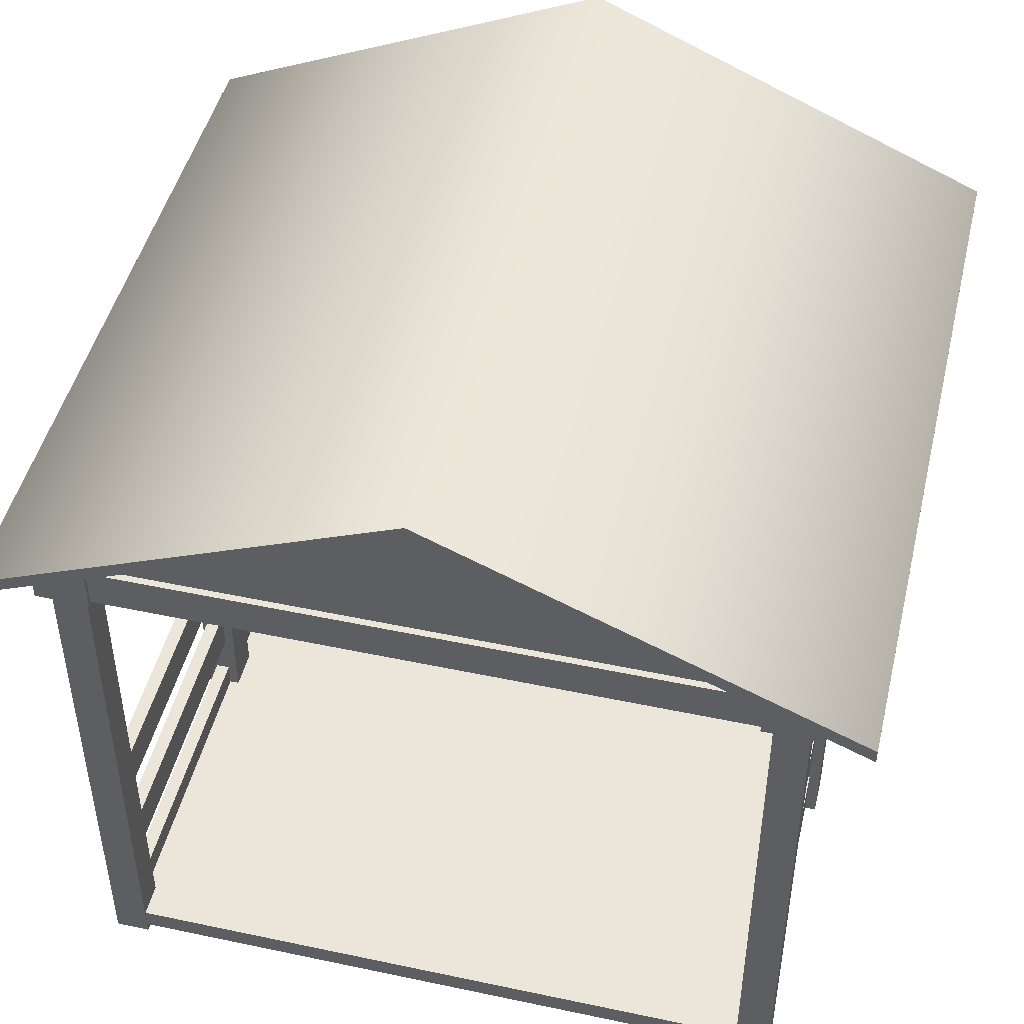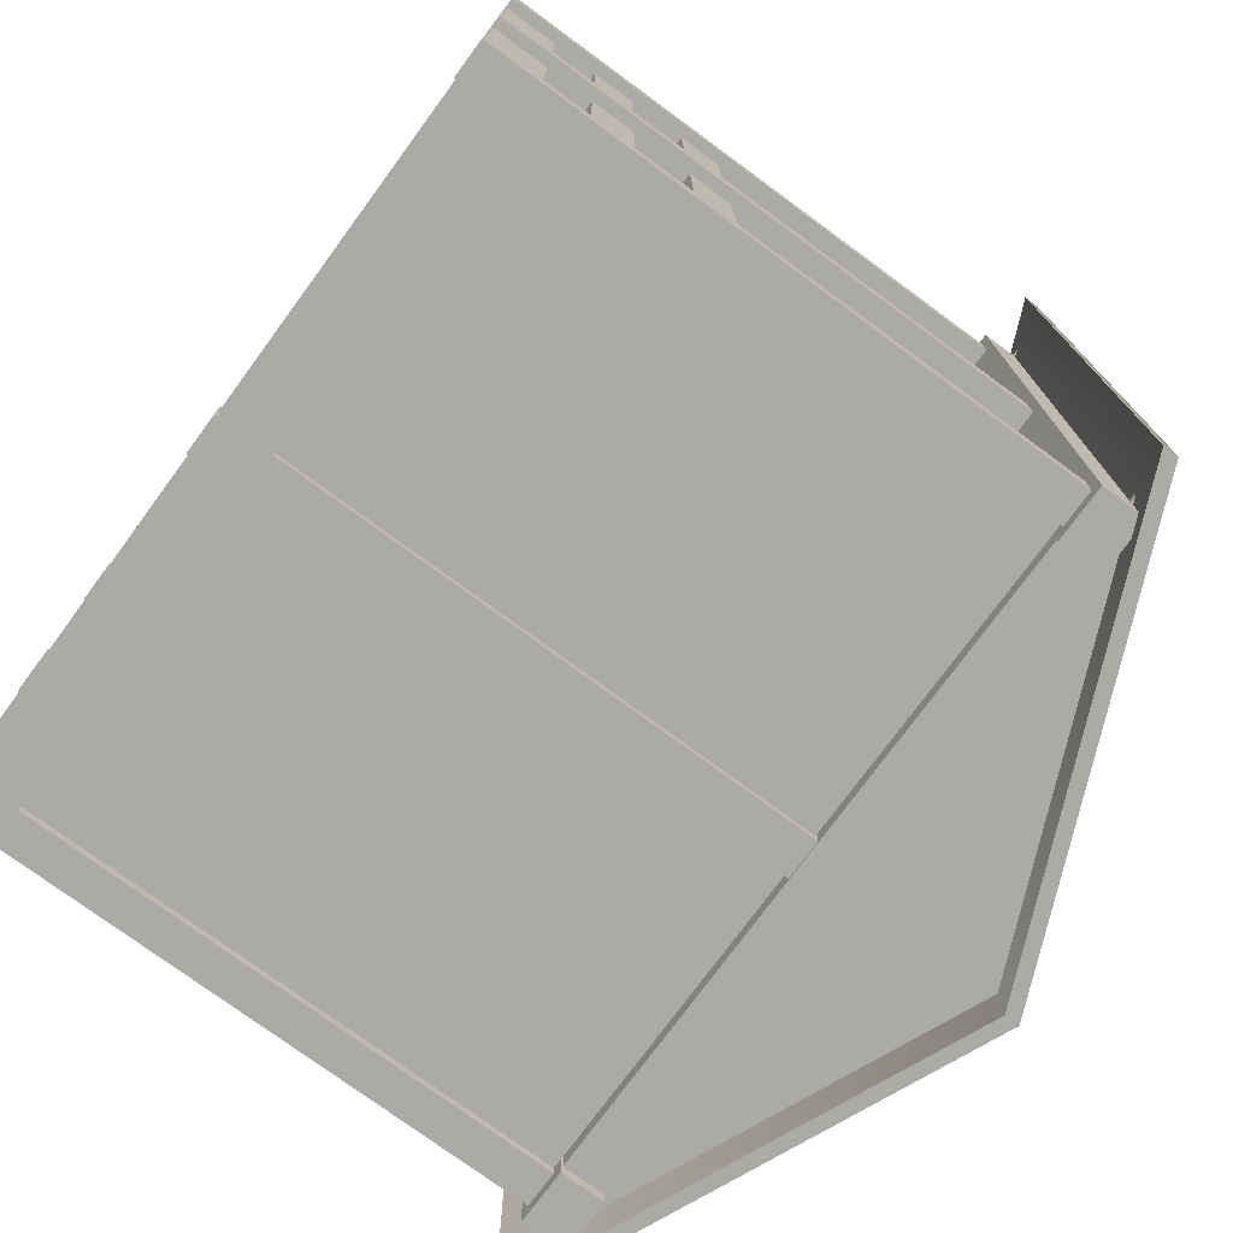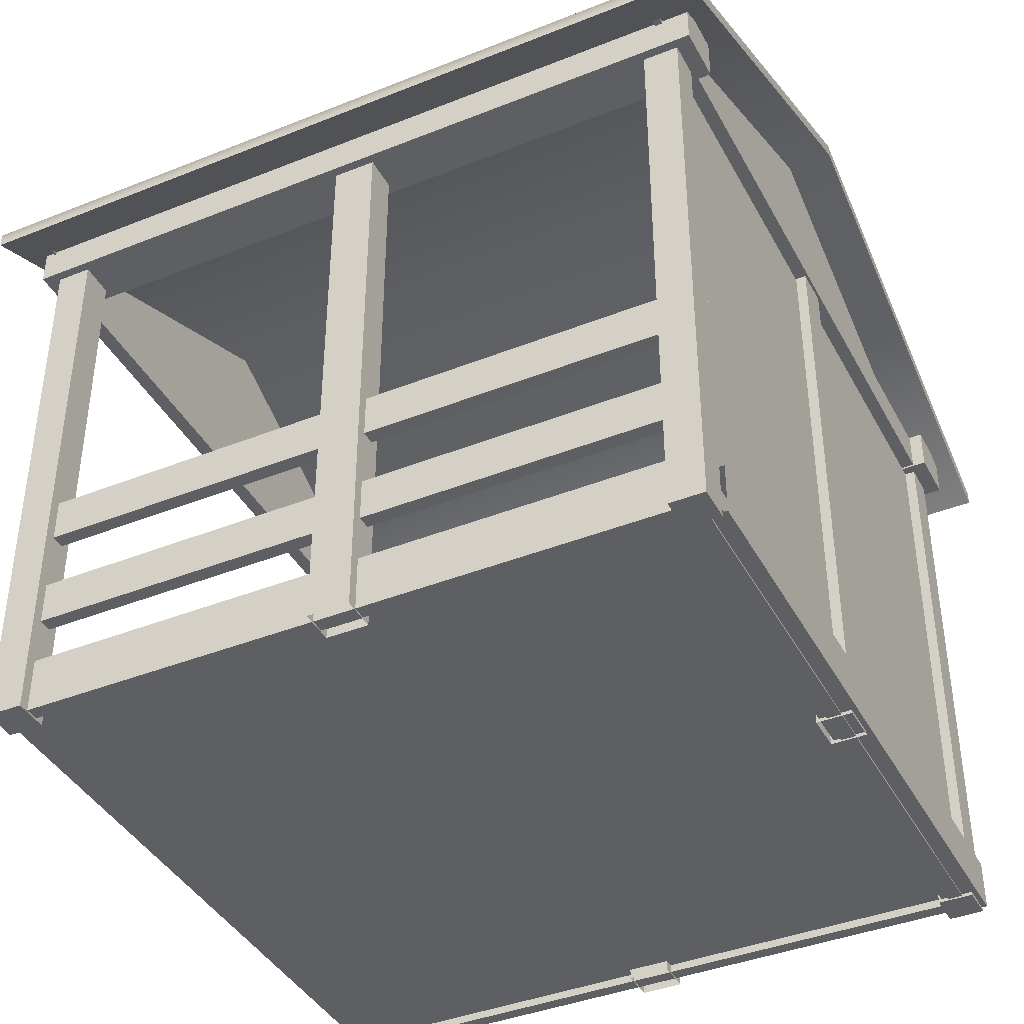
<metadata>
{"format":"obj","ext":"obj","renderer":"f3d","projection":"perspective","resolution":1024,"background":"white","views":[{"elev":47.0,"azim":-166.5,"up":"+Z"},{"elev":-76.0,"azim":-126.3,"up":"+Y"},{"elev":-40.4,"azim":-63.9,"up":"+Z"}]}
</metadata>
<code>
g AnimalStall
v 0.002191 -2.318 5.173
v 2.508 -2.318 4.037
v -2.504 -2.318 4.037
v 0.002191 -2.268 5.173
v -2.504 -2.268 4.037
v 2.508 -2.268 4.037
v 0.002191 2.287 5.173
v 2.508 2.287 4.037
v -2.504 2.287 4.037
v 0.002191 2.301 5.173
v -2.504 2.301 4.037
v 2.508 2.301 4.037
v 2.378 2.266 0.1169
v 2.378 2.266 3.864
v 2.149 2.266 3.864
v 2.149 2.266 0.1169
v 2.149 2.037 0.1169
v 2.149 2.037 3.864
v 2.378 2.037 3.864
v 2.378 2.037 0.1169
v 2.149 2.037 0.1169
v 2.378 2.037 0.1169
v 2.378 2.266 0.1169
v 2.149 2.266 0.1169
v 2.149 2.266 0.1169
v 2.149 2.266 3.864
v 2.149 2.037 3.864
v 2.149 2.037 0.1169
v 2.378 2.037 0.1169
v 2.378 2.037 3.864
v 2.378 2.266 3.864
v 2.378 2.266 0.1169
v 2.213 2.124 1.753
v 2.213 -0.05948 1.47
v 2.213 2.124 1.47
v 2.213 -0.05948 1.753
v 2.213 -2.243 1.753
v 2.213 -2.243 1.47
v 2.305 2.124 1.753
v 2.213 -0.05948 1.753
v 2.213 2.124 1.753
v 2.305 -0.05948 1.753
v 2.305 -2.243 1.753
v 2.213 -2.243 1.753
v 2.213 2.124 1.47
v 2.305 -0.05948 1.47
v 2.305 2.124 1.47
v 2.213 -0.05948 1.47
v 2.213 -2.243 1.47
v 2.305 -2.243 1.47
v 2.305 2.124 1.47
v 2.305 -0.05948 1.753
v 2.305 2.124 1.753
v 2.305 -0.05948 1.47
v 2.305 -2.243 1.47
v 2.305 -2.243 1.753
v 2.213 2.124 1.085
v 2.213 -0.05948 0.8013
v 2.213 2.124 0.8013
v 2.213 -0.05948 1.085
v 2.213 -2.243 1.085
v 2.213 -2.243 0.8013
v 2.305 2.124 1.085
v 2.213 -0.05948 1.085
v 2.213 2.124 1.085
v 2.305 -0.05948 1.085
v 2.305 -2.243 1.085
v 2.213 -2.243 1.085
v 2.213 2.124 0.8013
v 2.305 -0.05948 0.8013
v 2.305 2.124 0.8013
v 2.213 -0.05948 0.8013
v 2.213 -2.243 0.8013
v 2.305 -2.243 0.8013
v 2.305 2.124 0.8013
v 2.305 -0.05948 1.085
v 2.305 2.124 1.085
v 2.305 -0.05948 0.8013
v 2.305 -2.243 0.8013
v 2.305 -2.243 1.085
v 2.213 2.124 0.4948
v 2.213 -0.05948 0.1273
v 2.213 2.124 0.1273
v 2.213 -0.05948 0.4948
v 2.213 -2.243 0.4948
v 2.213 -2.243 0.1273
v 2.305 2.124 0.4948
v 2.213 -0.05948 0.4948
v 2.213 2.124 0.4948
v 2.305 -0.05948 0.4948
v 2.305 -2.243 0.4948
v 2.213 -2.243 0.4948
v 2.213 2.124 0.1273
v 2.305 -0.05948 0.1273
v 2.305 2.124 0.1273
v 2.213 -0.05948 0.1273
v 2.213 -2.243 0.1273
v 2.305 -2.243 0.1273
v 2.305 2.124 0.1273
v 2.305 -0.05948 0.4948
v 2.305 2.124 0.4948
v 2.305 -0.05948 0.1273
v 2.305 -2.243 0.1273
v 2.305 -2.243 0.4948
v 2.378 0.07795 0.1169
v 2.378 0.07795 3.864
v 2.149 0.07795 3.864
v 2.149 0.07795 0.1169
v 2.149 0.07795 0.1169
v 2.149 0.07795 3.864
v 2.149 -0.05948 3.864
v 2.149 -0.05948 0.1169
v 2.149 -0.1969 0.1169
v 2.149 -0.1969 3.864
v 2.378 -0.05948 0.1169
v 2.378 0.07795 3.864
v 2.378 0.07795 0.1169
v 2.378 -0.05948 3.864
v 2.378 -0.1969 3.864
v 2.378 -0.1969 0.1169
v -2.373 2.266 0.1169
v -2.145 2.266 0.1169
v -2.145 2.266 3.864
v -2.373 2.266 3.864
v -2.145 2.037 0.1169
v -2.373 2.037 0.1169
v -2.373 2.037 3.864
v -2.145 2.037 3.864
v -2.145 2.037 0.1169
v -2.145 2.266 0.1169
v -2.373 2.266 0.1169
v -2.373 2.037 0.1169
v -2.145 2.266 0.1169
v -2.145 2.037 0.1169
v -2.145 2.037 3.864
v -2.145 2.266 3.864
v -2.373 2.037 0.1169
v -2.373 2.266 0.1169
v -2.373 2.266 3.864
v -2.373 2.037 3.864
v -2.208 2.124 1.753
v -2.208 2.124 1.47
v -2.208 -0.05948 1.47
v -2.208 -0.05948 1.753
v -2.208 -2.243 1.753
v -2.208 -2.243 1.47
v -2.301 2.124 1.753
v -2.208 2.124 1.753
v -2.208 -0.05948 1.753
v -2.301 -0.05948 1.753
v -2.301 -2.243 1.753
v -2.208 -2.243 1.753
v -2.208 2.124 1.47
v -2.301 2.124 1.47
v -2.301 -0.05948 1.47
v -2.208 -0.05948 1.47
v -2.208 -2.243 1.47
v -2.301 -2.243 1.47
v -2.301 2.124 1.47
v -2.301 2.124 1.753
v -2.301 -0.05948 1.753
v -2.301 -0.05948 1.47
v -2.301 -2.243 1.47
v -2.301 -2.243 1.753
v -2.208 2.124 1.085
v -2.208 2.124 0.8013
v -2.208 -0.05948 0.8013
v -2.208 -0.05948 1.085
v -2.208 -2.243 1.085
v -2.208 -2.243 0.8013
v -2.301 2.124 1.085
v -2.208 2.124 1.085
v -2.208 -0.05948 1.085
v -2.301 -0.05948 1.085
v -2.301 -2.243 1.085
v -2.208 -2.243 1.085
v -2.208 2.124 0.8013
v -2.301 2.124 0.8013
v -2.301 -0.05948 0.8013
v -2.208 -0.05948 0.8013
v -2.208 -2.243 0.8013
v -2.301 -2.243 0.8013
v -2.301 2.124 0.8013
v -2.301 2.124 1.085
v -2.301 -0.05948 1.085
v -2.301 -0.05948 0.8013
v -2.301 -2.243 0.8013
v -2.301 -2.243 1.085
v -2.208 2.124 0.4948
v -2.208 2.124 0.1273
v -2.208 -0.05948 0.1273
v -2.208 -0.05948 0.4948
v -2.208 -2.243 0.4948
v -2.208 -2.243 0.1273
v -2.301 2.124 0.4948
v -2.208 2.124 0.4948
v -2.208 -0.05948 0.4948
v -2.301 -0.05948 0.4948
v -2.301 -2.243 0.4948
v -2.208 -2.243 0.4948
v -2.208 2.124 0.1273
v -2.301 2.124 0.1273
v -2.301 -0.05948 0.1273
v -2.208 -0.05948 0.1273
v -2.208 -2.243 0.1273
v -2.301 -2.243 0.1273
v -2.301 2.124 0.1273
v -2.301 2.124 0.4948
v -2.301 -0.05948 0.4948
v -2.301 -0.05948 0.1273
v -2.301 -2.243 0.1273
v -2.301 -2.243 0.4948
v -2.373 0.07795 0.1169
v -2.145 0.07795 0.1169
v -2.145 0.07795 3.864
v -2.373 0.07795 3.864
v -2.145 0.07795 0.1169
v -2.145 -0.05948 3.864
v -2.145 0.07795 3.864
v -2.145 -0.05948 0.1169
v -2.145 -0.1969 0.1169
v -2.145 -0.1969 3.864
v -2.373 -0.05948 0.1169
v -2.373 0.07795 0.1169
v -2.373 0.07795 3.864
v -2.373 -0.05948 3.864
v -2.373 -0.1969 3.864
v -2.373 -0.1969 0.1169
v 2.378 -2.385 0.1169
v 2.149 -2.385 0.1169
v 2.149 -2.385 3.864
v 2.378 -2.385 3.864
v 2.149 -2.156 0.1169
v 2.378 -2.156 0.1169
v 2.378 -2.156 3.864
v 2.149 -2.156 3.864
v 2.149 -2.156 0.1169
v 2.149 -2.385 0.1169
v 2.378 -2.385 0.1169
v 2.378 -2.156 0.1169
v 2.149 -2.385 0.1169
v 2.149 -2.156 0.1169
v 2.149 -2.156 3.864
v 2.149 -2.385 3.864
v 2.378 -2.156 0.1169
v 2.378 -2.385 0.1169
v 2.378 -2.385 3.864
v 2.378 -2.156 3.864
v 2.149 -2.224 3.829
v 2.149 -2.317 3.829
v 0.002191 -2.317 3.829
v 0.002191 -2.224 3.829
v -2.145 -2.224 3.829
v -2.145 -2.317 3.829
v 2.149 -2.317 3.829
v 2.149 -2.317 0.1273
v 0.002191 -2.317 0.1273
v 0.002191 -2.317 3.829
v -2.145 -2.317 3.829
v -2.145 -2.317 0.1273
v 2.149 -2.317 0.1273
v 2.149 -2.224 0.1273
v 0.002191 -2.224 0.1273
v 0.002191 -2.317 0.1273
v -2.145 -2.317 0.1273
v -2.145 -2.224 0.1273
v 2.149 -2.224 0.1273
v 2.149 -2.224 3.829
v 0.002191 -2.224 3.829
v 0.002191 -2.224 0.1273
v -2.145 -2.224 0.1273
v -2.145 -2.224 3.829
v 2.378 -0.1969 0.1169
v 2.149 -0.1969 0.1169
v 2.149 -0.1969 3.864
v 2.378 -0.1969 3.864
v 0.1269 -2.385 0.1169
v 0.002191 -2.385 3.864
v 0.1269 -2.385 3.864
v 0.002191 -2.385 0.1169
v -0.1225 -2.385 0.1169
v -0.1225 -2.385 3.864
v 0.002191 -2.156 0.1169
v 0.1269 -2.156 0.1169
v 0.1269 -2.156 3.864
v 0.002191 -2.156 3.864
v -0.1225 -2.156 3.864
v -0.1225 -2.156 0.1169
v 0.1269 -2.156 0.1169
v 0.1269 -2.385 0.1169
v 0.1269 -2.385 3.864
v 0.1269 -2.156 3.864
v -2.373 -2.385 0.1169
v -2.373 -2.385 3.864
v -2.145 -2.385 3.864
v -2.145 -2.385 0.1169
v -2.145 -2.156 0.1169
v -2.145 -2.156 3.864
v -2.373 -2.156 3.864
v -2.373 -2.156 0.1169
v -2.145 -2.156 0.1169
v -2.373 -2.156 0.1169
v -2.373 -2.385 0.1169
v -2.145 -2.385 0.1169
v -2.145 -2.385 0.1169
v -2.145 -2.385 3.864
v -2.145 -2.156 3.864
v -2.145 -2.156 0.1169
v -2.373 -2.156 0.1169
v -2.373 -2.156 3.864
v -2.373 -2.385 3.864
v -2.373 -2.385 0.1169
v -2.373 -0.1969 0.1169
v -2.373 -0.1969 3.864
v -2.145 -0.1969 3.864
v -2.145 -0.1969 0.1169
v -0.1225 -2.156 0.1169
v -0.1225 -2.156 3.864
v -0.1225 -2.385 3.864
v -0.1225 -2.385 0.1169
v -2.234 -2.378 0.1811
v 2.238 -2.378 0.1811
v 2.238 2.259 0.1811
v -2.234 2.259 0.1811
v -2.234 -2.378 0.324
v -2.234 2.259 0.324
v 2.238 2.259 0.324
v 2.238 -2.378 0.324
v 2.238 -2.378 0.1811
v 2.238 -2.378 0.324
v 2.238 2.259 0.324
v 2.238 2.259 0.1811
v -2.234 2.259 0.1811
v -2.234 2.259 0.324
v -2.234 -2.378 0.324
v -2.234 -2.378 0.1811
v 2.238 2.259 0.1811
v 2.238 2.259 0.324
v -2.234 2.259 0.324
v -2.234 2.259 0.1811
v -2.234 -2.378 0.1811
v -2.234 -2.378 0.324
v 2.238 -2.378 0.324
v 2.238 -2.378 0.1811
v 0.002191 -0.05948 5.105
v 2.773 -0.05948 3.91
v 2.773 2.503 3.91
v 0.002191 2.503 5.105
v 0.002191 -0.05948 5.105
v 0.002191 2.503 5.105
v -2.769 2.503 3.91
v -2.769 -0.05948 3.91
v 0.002191 -0.05948 5.105
v 0.002191 -2.622 5.105
v 2.773 -2.622 3.91
v 2.773 -0.05948 3.91
v 0.002191 -0.05948 5.105
v -2.769 -0.05948 3.91
v -2.769 -2.622 3.91
v 0.002191 -2.622 5.105
v 2.083 -2.49 4.111
v 2.083 -2.49 3.827
v 2.083 2.37 3.827
v 2.083 2.37 4.111
v 2.435 -2.49 4.111
v 2.083 -2.49 4.111
v 2.083 2.37 4.111
v 2.435 2.37 4.111
v 2.083 -2.49 3.827
v 2.435 -2.49 3.827
v 2.435 2.37 3.827
v 2.083 2.37 3.827
v 2.435 -2.49 3.827
v 2.435 -2.49 4.111
v 2.435 2.37 4.111
v 2.435 2.37 3.827
v 2.083 2.37 3.827
v 2.435 2.37 3.827
v 2.435 2.37 4.111
v 2.083 2.37 4.111
v 2.083 -2.49 3.827
v 2.083 -2.49 4.111
v 2.435 -2.49 4.111
v 2.435 -2.49 3.827
v -2.431 -2.49 4.111
v -2.431 -2.49 3.827
v -2.431 2.37 3.827
v -2.431 2.37 4.111
v -2.078 -2.49 4.111
v -2.431 -2.49 4.111
v -2.431 2.37 4.111
v -2.078 2.37 4.111
v -2.431 -2.49 3.827
v -2.078 -2.49 3.827
v -2.078 2.37 3.827
v -2.431 2.37 3.827
v -2.078 -2.49 3.827
v -2.078 -2.49 4.111
v -2.078 2.37 4.111
v -2.078 2.37 3.827
v -2.431 2.37 3.827
v -2.078 2.37 3.827
v -2.078 2.37 4.111
v -2.431 2.37 4.111
v -2.431 -2.49 3.827
v -2.431 -2.49 4.111
v -2.078 -2.49 4.111
v -2.078 -2.49 3.827
v 2.368 -2.402 4.099
v 2.368 -2.402 3.839
v -2.151 -2.402 3.839
v -2.151 -2.402 4.099
v 2.368 -2.191 4.099
v 2.368 -2.402 4.099
v -2.151 -2.402 4.099
v -2.151 -2.191 4.099
v 2.368 -2.402 3.839
v 2.368 -2.191 3.839
v -2.151 -2.191 3.839
v -2.151 -2.402 3.839
v 2.368 -2.191 3.839
v 2.368 -2.191 4.099
v -2.151 -2.191 4.099
v -2.151 -2.191 3.839
v 0.002191 -0.05948 5.2
v 0.002191 2.503 5.2
v 2.773 2.503 4.005
v 2.773 -0.05948 4.005
v 0.002191 -0.05948 5.2
v -2.769 -0.05948 4.005
v -2.769 2.503 4.005
v 0.002191 2.503 5.2
v 0.002191 -0.05948 5.2
v 2.773 -0.05948 4.005
v 2.773 -2.622 4.005
v 0.002191 -2.622 5.2
v 0.002191 -0.05948 5.2
v 0.002191 -2.622 5.2
v -2.769 -2.622 4.005
v -2.769 -0.05948 4.005
v -2.769 2.503 3.91
v -2.769 2.503 4.005
v -2.769 -0.05948 4.005
v -2.769 -0.05948 3.91
v -2.769 -2.622 4.005
v -2.769 -2.622 3.91
v 2.773 2.503 3.91
v 2.773 2.503 4.005
v 0.002191 2.503 5.2
v 0.002191 2.503 5.105
v -2.769 2.503 4.005
v -2.769 2.503 3.91
v -2.769 -2.622 3.91
v -2.769 -2.622 4.005
v 0.002191 -2.622 5.2
v 0.002191 -2.622 5.105
v 2.773 -2.622 4.005
v 2.773 -2.622 3.91
v 2.773 -0.05948 3.91
v 2.773 2.503 4.005
v 2.773 2.503 3.91
v 2.773 -0.05948 4.005
v 2.773 -2.622 3.91
v 2.773 -2.622 4.005
v 2.368 -2.419 0.4684
v 2.368 -2.419 0.1393
v -2.151 -2.419 0.1393
v -2.151 -2.419 0.4684
v 2.368 -2.175 0.4684
v 2.368 -2.419 0.4684
v -2.151 -2.419 0.4684
v -2.151 -2.175 0.4684
v 2.368 -2.419 0.1393
v 2.368 -2.175 0.1393
v -2.151 -2.175 0.1393
v -2.151 -2.419 0.1393
v 2.368 -2.175 0.1393
v 2.368 -2.175 0.4684
v -2.151 -2.175 0.4684
v -2.151 -2.175 0.1393
v 2.508 -2.268 4.037
v -2.504 -2.268 4.037
v -2.504 -2.318 4.037
v 2.508 -2.318 4.037
v -2.504 -2.268 4.037
v 0.002191 -2.318 5.173
v -2.504 -2.318 4.037
v 0.002191 -2.268 5.173
v 2.508 -2.318 4.037
v 2.508 -2.268 4.037
v 2.508 2.301 4.037
v -2.504 2.301 4.037
v -2.504 2.287 4.037
v 2.508 2.287 4.037
v 2.368 2.247 4.099
v 2.368 2.247 3.839
v -2.151 2.247 3.839
v -2.151 2.247 4.099
v 2.368 2.346 4.099
v 2.368 2.247 4.099
v -2.151 2.247 4.099
v -2.151 2.346 4.099
v 2.368 2.247 3.839
v 2.368 2.346 3.839
v -2.151 2.346 3.839
v -2.151 2.247 3.839
v 2.368 2.346 3.839
v 2.368 2.346 4.099
v -2.151 2.346 4.099
v -2.151 2.346 3.839
g AnimalStall_0
f 3 2 1
f 6 5 4
f 9 8 7
f 12 11 10
f 15 14 13
f 16 15 13
f 19 18 17
f 20 19 17
f 23 22 21
f 24 23 21
f 27 26 25
f 28 27 25
f 31 30 29
f 32 31 29
f 35 34 33
f 34 36 33
f 36 34 37
f 34 38 37
f 41 40 39
f 40 42 39
f 42 40 43
f 40 44 43
f 47 46 45
f 46 48 45
f 48 46 49
f 46 50 49
f 53 52 51
f 52 54 51
f 54 52 55
f 52 56 55
f 59 58 57
f 58 60 57
f 60 58 61
f 58 62 61
f 65 64 63
f 64 66 63
f 66 64 67
f 64 68 67
f 71 70 69
f 70 72 69
f 72 70 73
f 70 74 73
f 77 76 75
f 76 78 75
f 78 76 79
f 76 80 79
f 83 82 81
f 82 84 81
f 84 82 85
f 82 86 85
f 89 88 87
f 88 90 87
f 90 88 91
f 88 92 91
f 95 94 93
f 94 96 93
f 96 94 97
f 94 98 97
f 101 100 99
f 100 102 99
f 102 100 103
f 100 104 103
f 107 106 105
f 108 107 105
f 111 110 109
f 112 111 109
f 111 112 113
f 114 111 113
f 117 116 115
f 116 118 115
f 118 119 115
f 119 120 115
f 123 122 121
f 124 123 121
f 127 126 125
f 128 127 125
f 131 130 129
f 132 131 129
f 135 134 133
f 136 135 133
f 139 138 137
f 140 139 137
f 143 142 141
f 144 143 141
f 143 144 145
f 146 143 145
f 149 148 147
f 150 149 147
f 149 150 151
f 152 149 151
f 155 154 153
f 156 155 153
f 155 156 157
f 158 155 157
f 161 160 159
f 162 161 159
f 161 162 163
f 164 161 163
f 167 166 165
f 168 167 165
f 167 168 169
f 170 167 169
f 173 172 171
f 174 173 171
f 173 174 175
f 176 173 175
f 179 178 177
f 180 179 177
f 179 180 181
f 182 179 181
f 185 184 183
f 186 185 183
f 185 186 187
f 188 185 187
f 191 190 189
f 192 191 189
f 191 192 193
f 194 191 193
f 197 196 195
f 198 197 195
f 197 198 199
f 200 197 199
f 203 202 201
f 204 203 201
f 203 204 205
f 206 203 205
f 209 208 207
f 210 209 207
f 209 210 211
f 212 209 211
f 215 214 213
f 216 215 213
f 219 218 217
f 218 220 217
f 220 218 221
f 218 222 221
f 225 224 223
f 226 225 223
f 227 226 223
f 228 227 223
f 231 230 229
f 232 231 229
f 235 234 233
f 236 235 233
f 239 238 237
f 240 239 237
f 243 242 241
f 244 243 241
f 247 246 245
f 248 247 245
f 251 250 249
f 252 251 249
f 251 252 253
f 254 251 253
f 257 256 255
f 258 257 255
f 257 258 259
f 260 257 259
f 263 262 261
f 264 263 261
f 263 264 265
f 266 263 265
f 269 268 267
f 270 269 267
f 269 270 271
f 272 269 271
f 275 274 273
f 276 275 273
f 279 278 277
f 278 280 277
f 280 278 281
f 278 282 281
f 285 284 283
f 286 285 283
f 287 286 283
f 288 287 283
f 291 290 289
f 292 291 289
f 295 294 293
f 296 295 293
f 299 298 297
f 300 299 297
f 303 302 301
f 304 303 301
f 307 306 305
f 308 307 305
f 311 310 309
f 312 311 309
f 315 314 313
f 316 315 313
f 319 318 317
f 320 319 317
f 323 322 321
f 324 323 321
f 327 326 325
f 328 327 325
f 331 330 329
f 332 331 329
f 335 334 333
f 336 335 333
f 339 338 337
f 340 339 337
f 343 342 341
f 344 343 341
f 347 346 345
f 348 347 345
f 351 350 349
f 352 351 349
f 355 354 353
f 356 355 353
f 359 358 357
f 360 359 357
f 363 362 361
f 364 363 361
f 367 366 365
f 368 367 365
f 371 370 369
f 372 371 369
f 375 374 373
f 376 375 373
f 379 378 377
f 380 379 377
f 383 382 381
f 384 383 381
f 387 386 385
f 388 387 385
f 391 390 389
f 392 391 389
f 395 394 393
f 396 395 393
f 399 398 397
f 400 399 397
f 403 402 401
f 404 403 401
f 407 406 405
f 408 407 405
f 411 410 409
f 412 411 409
f 415 414 413
f 416 415 413
f 419 418 417
f 420 419 417
f 423 422 421
f 424 423 421
f 427 426 425
f 428 427 425
f 431 430 429
f 432 431 429
f 435 434 433
f 436 435 433
f 439 438 437
f 440 439 437
f 443 442 441
f 444 443 441
f 445 443 444
f 446 445 444
f 449 448 447
f 450 449 447
f 451 449 450
f 452 451 450
f 455 454 453
f 456 455 453
f 457 455 456
f 458 457 456
f 461 460 459
f 460 462 459
f 459 462 463
f 462 464 463
f 467 466 465
f 468 467 465
f 471 470 469
f 472 471 469
f 475 474 473
f 476 475 473
f 479 478 477
f 480 479 477
f 483 482 481
f 484 483 481
f 487 486 485
f 486 488 485
f 486 489 488
f 489 490 488
f 493 492 491
f 494 493 491
f 497 496 495
f 498 497 495
f 501 500 499
f 502 501 499
f 505 504 503
f 506 505 503
f 509 508 507
f 510 509 507

</code>
